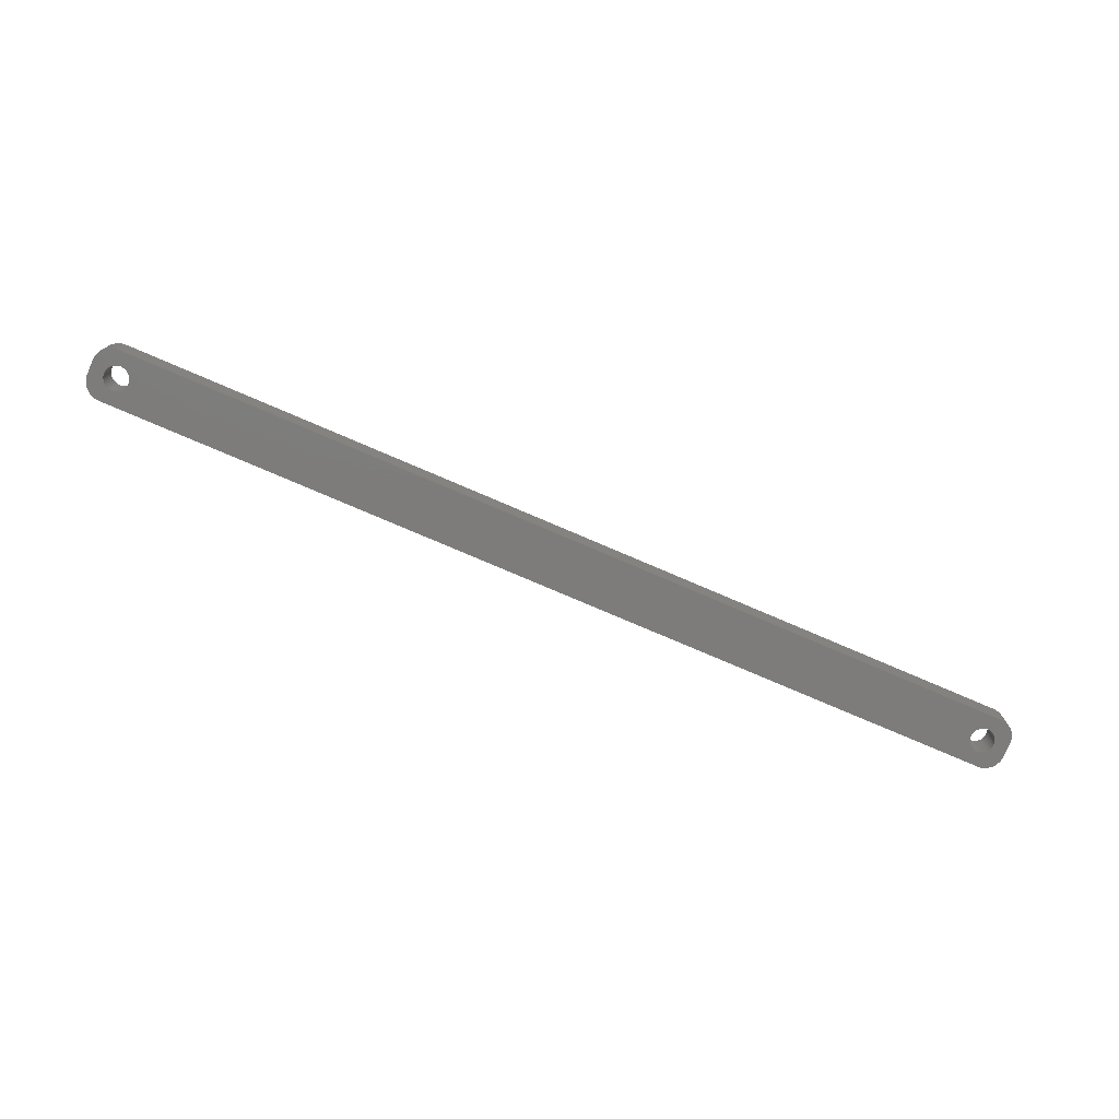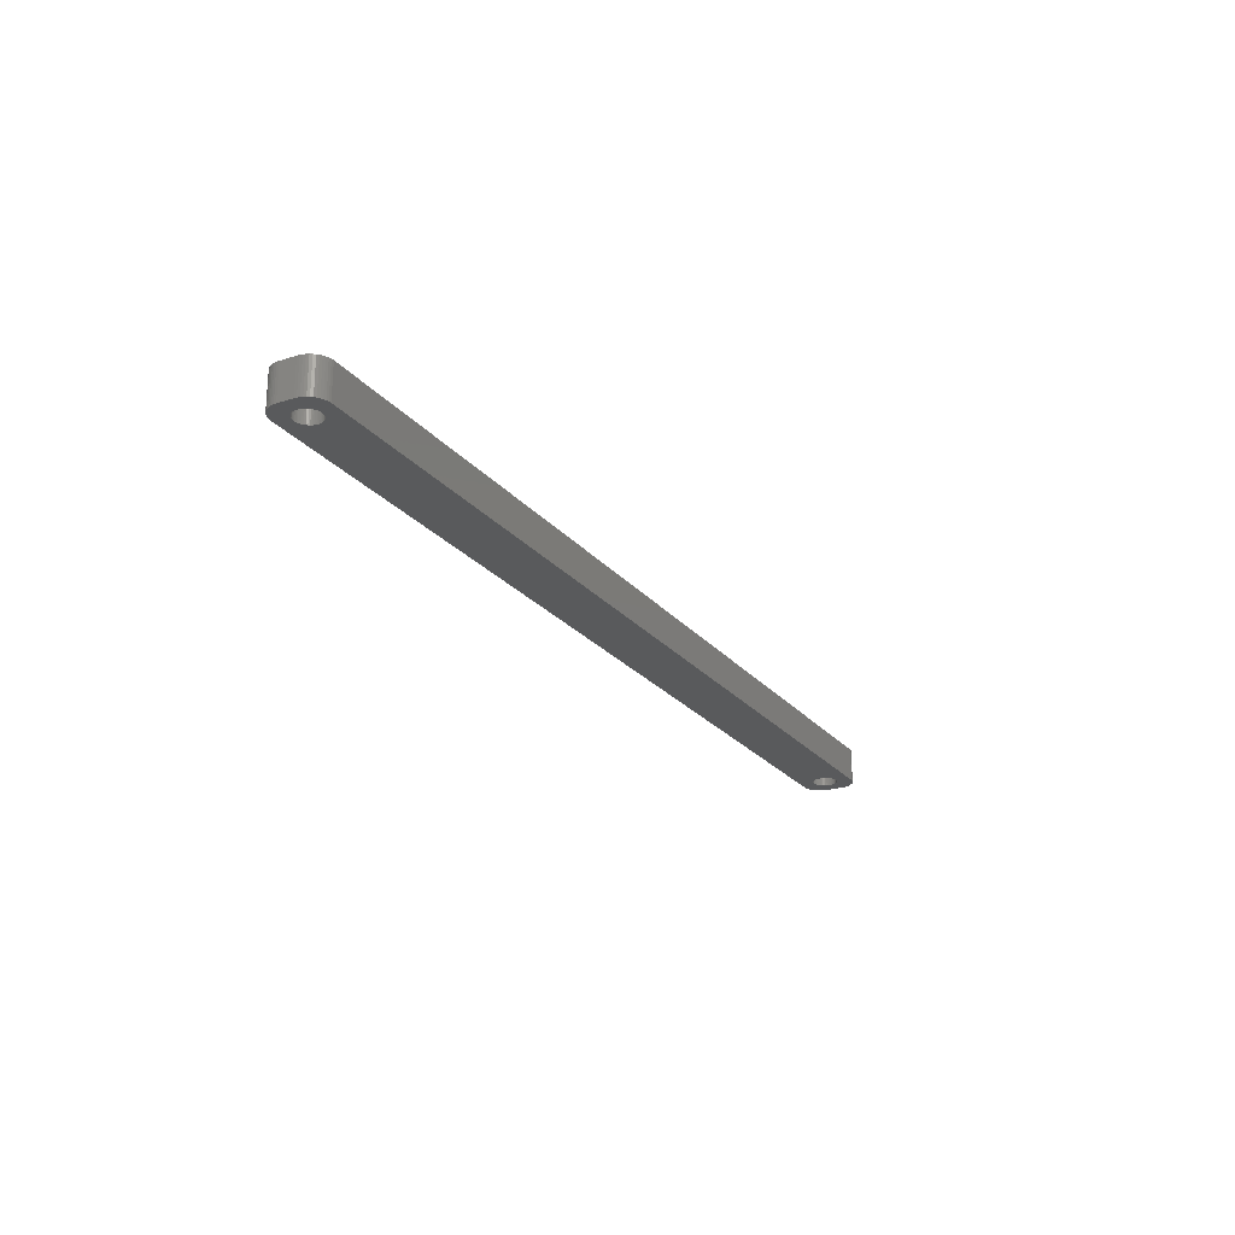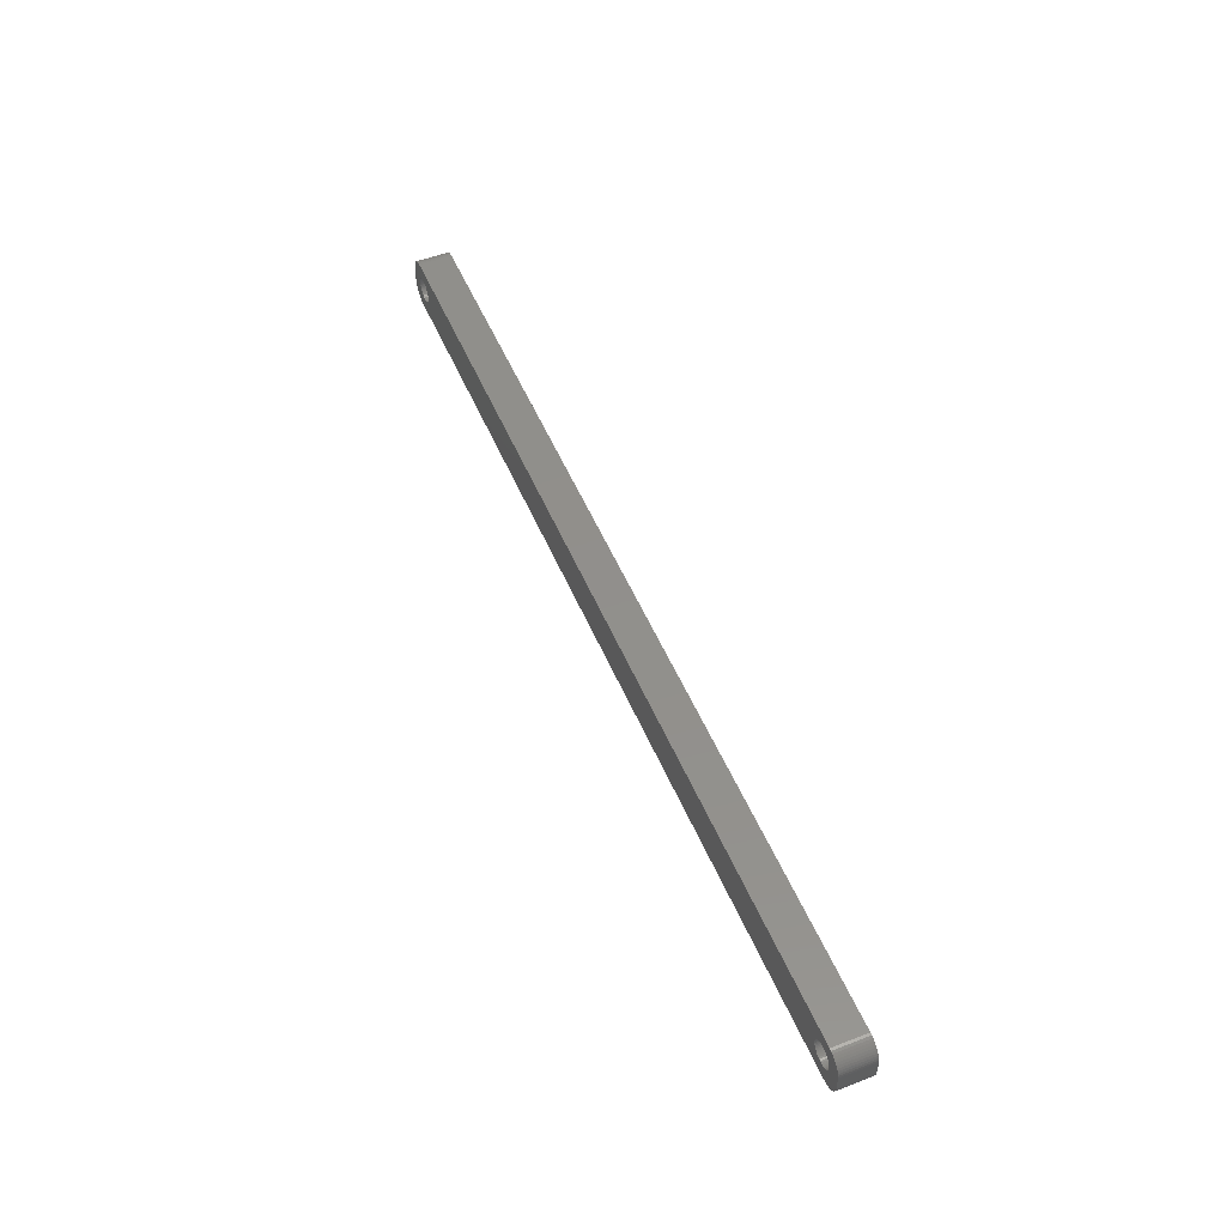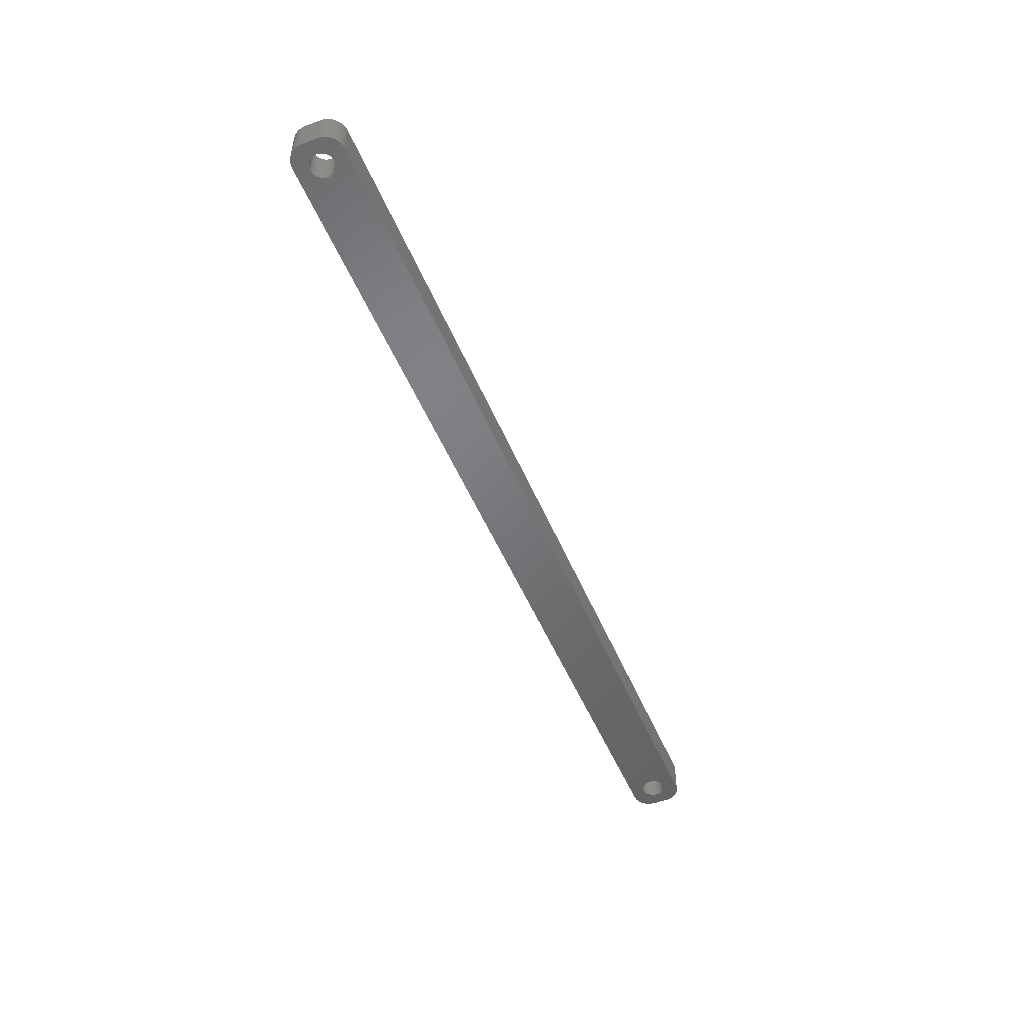
<metadata>
{"format":"stl","ext":"stl","renderer":"f3d","projection":"perspective","resolution":1024,"background":"white","views":[{"elev":-76.1,"azim":156.7,"up":"+Z"},{"elev":-23.2,"azim":118.7,"up":"+Z"},{"elev":51.7,"azim":-112.5,"up":"+Y"},{"elev":-50.1,"azim":112.1,"up":"+Z"}]}
</metadata>
<code>
# stl→obj: 304 verts, 612 faces
v -117 1.196 0
v -117.2 1.566 9
v -117.2 1.566 0
v -117 1.196 9
v -117.4 1.91 9
v -117.4 1.91 0
v -119 3.091 0
v -118.6 2.941 9
v -119 3.091 9
v -118.6 2.941 0
v -121.4 2.941 0
v -121 3.091 9
v -121.4 2.941 9
v -121 3.091 0
v -123 1.196 9
v -122.8 1.566 0
v -122.8 1.566 9
v -123 1.196 0
v -116.9 -0.8082 0
v -116.8 -0.4073 9
v -116.8 -0.4073 0
v -116.9 -0.8082 9
v -119.8 3.244 0
v -119.4 3.192 9
v -119.8 3.244 9
v -119.4 3.192 0
v -118.3 2.744 0
v -117.9 2.504 9
v -118.3 2.744 9
v -117.9 2.504 0
v -123.2 0.4073 9
v -123.1 0.8082 0
v -123.1 0.8082 9
v -123.2 0.4073 0
v -122.6 1.91 9
v -122.4 2.225 0
v -122.4 2.225 9
v -122.6 1.91 0
v -121.7 2.744 0
v -121.7 2.744 9
v -120.6 3.192 0
v -120.2 3.244 9
v -120.6 3.192 9
v -120.2 3.244 0
v -116.8 0 0
v -116.8 0.4073 9
v -116.8 0.4073 0
v -116.8 0 9
v -117 -1.196 0
v -117 -1.196 9
v -117.9 -2.504 0
v -118.3 -2.744 9
v -117.9 -2.504 9
v -118.3 -2.744 0
v -116.9 0.8082 9
v -116.9 0.8082 0
v -117.6 2.225 9
v -117.6 2.225 0
v -123.2 0 9
v -123.2 0 0
v -122.1 2.504 0
v -122.1 2.504 9
v -117.4 -1.91 0
v -117.2 -1.566 9
v -117.2 -1.566 0
v -117.4 -1.91 9
v -119.8 -3.244 0
v -120.2 -3.244 9
v -119.8 -3.244 9
v -120.2 -3.244 0
v -123 -1.196 9
v -123.1 -0.8082 0
v -123.1 -0.8082 9
v -123 -1.196 0
v -122.8 -1.566 9
v -122.8 -1.566 0
v -119.4 -3.192 0
v -119.4 -3.192 9
v -119 -3.091 0
v -119 -3.091 9
v -118.6 -2.941 9
v -118.6 -2.941 0
v -117.6 -2.225 0
v -117.6 -2.225 9
v -121.7 -2.744 0
v -122.1 -2.504 9
v -121.7 -2.744 9
v -122.1 -2.504 0
v -120.6 -3.192 0
v -121 -3.091 9
v -120.6 -3.192 9
v -121 -3.091 0
v -122.4 -2.225 9
v -122.6 -1.91 0
v -122.6 -1.91 9
v -122.4 -2.225 0
v -123.2 -0.4073 0
v -123.2 -0.4073 9
v -121.4 -2.941 0
v -121.4 -2.941 9
v 123.2 0 0
v 123.2 0.4073 9
v 123.2 0.4073 0
v 123.2 0 9
v 119.8 3.244 0
v 120.2 3.244 9
v 119.8 3.244 9
v 120.2 3.244 0
v 122.1 2.504 0
v 122.4 2.225 9
v 122.1 2.504 9
v 122.4 2.225 0
v 117.4 1.91 9
v 117.6 2.225 0
v 117.6 2.225 9
v 117.4 1.91 0
v 118.3 2.744 0
v 118.6 2.941 9
v 118.3 2.744 9
v 118.6 2.941 0
v 123 1.196 0
v 122.8 1.566 9
v 122.8 1.566 0
v 123 1.196 9
v 122.6 1.91 9
v 122.6 1.91 0
v 121 3.091 0
v 121.4 2.941 9
v 121 3.091 9
v 121.4 2.941 0
v 120.6 3.192 0
v 120.6 3.192 9
v 121.7 2.744 0
v 121.7 2.744 9
v 116.9 0.8082 9
v 117 1.196 0
v 117 1.196 9
v 116.9 0.8082 0
v 117.2 1.566 0
v 117.2 1.566 9
v 117.9 2.504 0
v 117.9 2.504 9
v 119 3.091 0
v 119.4 3.192 9
v 119 3.091 9
v 119.4 3.192 0
v 121.4 -2.941 0
v 121 -3.091 9
v 121.4 -2.941 9
v 121 -3.091 0
v 122.4 -2.225 0
v 122.6 -1.91 9
v 122.6 -1.91 0
v 122.4 -2.225 9
v 122.1 -2.504 0
v 121.7 -2.744 9
v 122.1 -2.504 9
v 121.7 -2.744 0
v 122.8 -1.566 0
v 123 -1.196 9
v 123 -1.196 0
v 122.8 -1.566 9
v 118.3 -2.744 0
v 117.9 -2.504 9
v 118.3 -2.744 9
v 117.9 -2.504 0
v 119.4 -3.192 0
v 119 -3.091 9
v 119.4 -3.192 9
v 119 -3.091 0
v 117.4 -1.91 9
v 117.2 -1.566 0
v 117.2 -1.566 9
v 117.4 -1.91 0
v 117.6 -2.225 9
v 117.6 -2.225 0
v 123.1 0.8082 0
v 123.1 0.8082 9
v 116.8 0.4073 9
v 116.8 0.4073 0
v 116.8 0 9
v 116.8 0 0
v 116.8 -0.4073 9
v 116.8 -0.4073 0
v 120.6 -3.192 0
v 120.2 -3.244 9
v 120.6 -3.192 9
v 120.2 -3.244 0
v 123.1 -0.8082 9
v 123.1 -0.8082 0
v 118.6 -2.941 0
v 118.6 -2.941 9
v 119.8 -3.244 0
v 119.8 -3.244 9
v 117 -1.196 0
v 117 -1.196 9
v 116.9 -0.8082 9
v 116.9 -0.8082 0
v 123.2 -0.4073 9
v 123.2 -0.4073 0
v -127 -2 0
v -127 2 9
v -127 2 0
v -127 -2 9
v 122.3 6.99 0
v -122.3 6.99 9
v 122.3 6.99 9
v -122.3 6.99 0
v -122.3 -6.99 0
v 122.3 -6.99 9
v -122.3 -6.99 9
v 122.3 -6.99 0
v -125.6 -5.423 0
v -125.2 -5.853 9
v -125.6 -5.423 9
v -125.2 -5.853 0
v 127 -2.627 9
v 127 -2 0
v 127 -2 9
v 127 -2.627 0
v 122.9 -6.911 9
v 122.9 -6.911 0
v 127 2 9
v 127 2.627 9
v 126.8 3.243 9
v 126.6 3.841 9
v 126.4 4.409 9
v 126 4.939 9
v 125.6 5.423 9
v 125.2 5.853 9
v 126.8 -3.243 9
v 124.7 6.222 9
v 126.6 -3.841 9
v 124.1 6.524 9
v 123.5 6.755 9
v 126.4 -4.409 9
v 126 -4.939 9
v 122.9 6.911 9
v -122.9 6.911 9
v -123.5 6.755 9
v -124.1 6.524 9
v -124.7 6.222 9
v -125.2 5.853 9
v -125.6 5.423 9
v -126 4.939 9
v 125.6 -5.423 9
v 125.2 -5.853 9
v 124.7 -6.222 9
v 124.1 -6.524 9
v 123.5 -6.755 9
v -122.9 -6.911 9
v -124.1 -6.524 9
v -126 -4.939 9
v -126.6 -3.841 9
v -127 -2.627 9
v -123.5 -6.755 9
v -126.4 4.409 9
v -126.6 3.841 9
v -126.8 3.243 9
v -127 2.627 9
v -124.7 -6.222 9
v -126.4 -4.409 9
v -126.8 -3.243 9
v -126.6 -3.841 0
v -126.8 -3.243 0
v -124.1 -6.524 0
v -123.5 -6.755 0
v -124.7 -6.222 0
v -122.9 -6.911 0
v 126.4 -4.409 0
v 126 -4.939 0
v 126.6 3.841 0
v 126.8 3.243 0
v 125.6 5.423 0
v 126 4.939 0
v 125.2 5.853 0
v 122.9 6.911 0
v 124.1 6.524 0
v 123.5 6.755 0
v -122.9 6.911 0
v -126.6 3.841 0
v -126.4 4.409 0
v -127 -2.627 0
v 127 2 0
v 126.8 -3.243 0
v 126.6 -3.841 0
v 127 2.627 0
v 125.6 -5.423 0
v 125.2 -5.853 0
v 124.7 -6.222 0
v 124.1 -6.524 0
v 123.5 -6.755 0
v 126.4 4.409 0
v -126 -4.939 0
v 124.7 6.222 0
v -124.1 6.524 0
v -125.2 5.853 0
v -126 4.939 0
v -127 2.627 0
v -123.5 6.755 0
v -126.4 -4.409 0
v -124.7 6.222 0
v -125.6 5.423 0
v -126.8 3.243 0
f 1 2 3
f 2 1 4
f 3 5 6
f 5 3 2
f 7 8 9
f 8 7 10
f 11 12 13
f 12 11 14
f 15 16 17
f 16 15 18
f 19 20 21
f 20 19 22
f 23 24 25
f 24 23 26
f 27 28 29
f 28 27 30
f 31 32 33
f 32 31 34
f 35 36 37
f 36 35 38
f 39 13 40
f 13 39 11
f 41 42 43
f 42 41 44
f 45 46 47
f 46 45 48
f 49 22 19
f 22 49 50
f 51 52 53
f 52 51 54
f 47 55 56
f 55 47 46
f 56 4 1
f 4 56 55
f 30 57 28
f 57 30 58
f 6 57 58
f 57 6 5
f 44 25 42
f 25 44 23
f 26 9 24
f 9 26 7
f 10 29 8
f 29 10 27
f 59 34 31
f 34 59 60
f 33 18 15
f 18 33 32
f 17 38 35
f 38 17 16
f 14 43 12
f 43 14 41
f 61 40 62
f 40 61 39
f 36 62 37
f 62 36 61
f 21 48 45
f 48 21 20
f 63 64 65
f 64 63 66
f 67 68 69
f 68 67 70
f 71 72 73
f 72 71 74
f 75 74 71
f 74 75 76
f 77 69 78
f 69 77 67
f 79 78 80
f 78 79 77
f 54 81 52
f 81 54 82
f 82 80 81
f 80 82 79
f 83 53 84
f 53 83 51
f 65 50 49
f 50 65 64
f 85 86 87
f 86 85 88
f 89 90 91
f 90 89 92
f 70 91 68
f 91 70 89
f 93 94 95
f 94 93 96
f 88 93 86
f 93 88 96
f 73 97 98
f 97 73 72
f 98 60 59
f 60 98 97
f 83 66 63
f 66 83 84
f 99 87 100
f 87 99 85
f 95 76 75
f 76 95 94
f 92 100 90
f 100 92 99
f 101 102 103
f 102 101 104
f 105 106 107
f 106 105 108
f 109 110 111
f 110 109 112
f 113 114 115
f 114 113 116
f 117 118 119
f 118 117 120
f 121 122 123
f 122 121 124
f 123 125 126
f 125 123 122
f 127 128 129
f 128 127 130
f 131 129 132
f 129 131 127
f 133 111 134
f 111 133 109
f 135 136 137
f 136 135 138
f 137 139 140
f 139 137 136
f 141 119 142
f 119 141 117
f 143 144 145
f 144 143 146
f 147 148 149
f 148 147 150
f 151 152 153
f 152 151 154
f 155 156 157
f 156 155 158
f 159 160 161
f 160 159 162
f 163 164 165
f 164 163 166
f 167 168 169
f 168 167 170
f 171 172 173
f 172 171 174
f 175 174 171
f 174 175 176
f 177 124 121
f 124 177 178
f 103 178 177
f 178 103 102
f 108 132 106
f 132 108 131
f 140 116 113
f 116 140 139
f 179 138 135
f 138 179 180
f 181 180 179
f 180 181 182
f 183 182 181
f 182 183 184
f 114 142 115
f 142 114 141
f 146 107 144
f 107 146 105
f 185 186 187
f 186 185 188
f 151 157 154
f 157 151 155
f 161 189 190
f 189 161 160
f 153 162 159
f 162 153 152
f 191 165 192
f 165 191 163
f 193 169 194
f 169 193 167
f 166 175 164
f 175 166 176
f 173 195 196
f 195 173 172
f 197 184 183
f 184 197 198
f 126 110 112
f 110 126 125
f 130 134 128
f 134 130 133
f 120 145 118
f 145 120 143
f 150 187 148
f 187 150 185
f 158 149 156
f 149 158 147
f 190 199 200
f 199 190 189
f 170 192 168
f 192 170 191
f 188 194 186
f 194 188 193
f 196 198 197
f 198 196 195
f 200 104 101
f 104 200 199
f 201 202 203
f 202 201 204
f 205 206 207
f 206 205 208
f 209 210 211
f 210 209 212
f 213 214 215
f 214 213 216
f 217 218 219
f 218 217 220
f 212 221 210
f 221 212 222
f 124 223 224
f 223 104 219
f 122 224 225
f 199 219 104
f 122 225 226
f 189 219 199
f 125 226 227
f 160 219 189
f 125 227 228
f 219 160 217
f 110 228 229
f 162 217 160
f 110 229 230
f 217 162 231
f 111 230 232
f 231 162 233
f 111 232 234
f 152 233 162
f 134 234 235
f 233 152 236
f 236 152 237
f 223 102 104
f 223 178 102
f 223 124 178
f 134 235 238
f 224 122 124
f 226 125 122
f 228 110 125
f 128 238 207
f 230 111 110
f 234 134 111
f 238 128 134
f 207 129 128
f 207 132 129
f 207 106 132
f 207 107 106
f 207 144 107
f 207 145 144
f 207 118 145
f 207 119 118
f 207 142 119
f 207 115 142
f 179 48 181
f 46 179 135
f 55 135 137
f 4 137 140
f 2 140 113
f 5 113 115
f 57 115 207
f 179 46 48
f 135 55 46
f 137 4 55
f 140 2 4
f 113 5 2
f 115 57 5
f 206 57 207
f 57 206 28
f 28 206 29
f 29 206 8
f 8 206 9
f 9 206 24
f 24 206 25
f 25 206 42
f 206 43 42
f 206 12 43
f 206 13 12
f 239 13 206
f 13 239 40
f 240 40 239
f 241 40 240
f 40 241 62
f 242 62 241
f 243 62 242
f 62 243 37
f 244 37 243
f 245 37 244
f 37 245 35
f 154 237 152
f 237 154 246
f 246 154 247
f 157 247 154
f 247 157 248
f 248 157 249
f 156 249 157
f 249 156 250
f 250 156 221
f 149 221 156
f 221 149 210
f 148 210 149
f 187 210 148
f 186 210 187
f 194 210 186
f 169 210 194
f 168 210 169
f 192 210 168
f 165 210 192
f 164 210 165
f 175 210 164
f 48 183 181
f 20 183 48
f 183 20 197
f 22 197 20
f 197 22 196
f 50 196 22
f 196 50 173
f 64 173 50
f 173 64 171
f 66 171 64
f 171 66 175
f 84 175 66
f 175 84 210
f 211 84 53
f 211 53 52
f 211 52 81
f 211 81 80
f 211 80 78
f 211 78 69
f 211 69 68
f 84 211 210
f 91 211 68
f 90 211 91
f 100 211 90
f 251 100 87
f 252 87 86
f 214 86 93
f 253 93 95
f 254 95 75
f 100 251 211
f 255 75 71
f 204 71 73
f 204 73 98
f 204 98 59
f 87 256 251
f 257 35 245
f 258 35 257
f 204 59 202
f 35 258 17
f 71 204 255
f 259 17 258
f 87 252 256
f 260 17 259
f 86 261 252
f 17 260 15
f 86 214 261
f 202 15 260
f 93 215 214
f 15 202 33
f 93 253 215
f 33 202 31
f 95 262 253
f 31 202 59
f 95 254 262
f 75 263 254
f 75 255 263
f 264 263 265
f 263 264 254
f 266 256 252
f 256 266 267
f 268 252 261
f 252 268 266
f 267 251 256
f 251 267 269
f 237 270 236
f 270 237 271
f 225 272 226
f 272 225 273
f 228 274 229
f 274 228 275
f 274 230 229
f 230 274 276
f 277 207 238
f 207 277 205
f 278 235 234
f 235 278 279
f 279 238 235
f 238 279 277
f 208 239 206
f 239 208 280
f 281 257 282
f 257 281 258
f 283 204 201
f 204 283 255
f 161 218 220
f 218 101 284
f 159 220 285
f 103 284 101
f 159 285 286
f 177 284 103
f 153 286 270
f 121 284 177
f 153 270 271
f 284 121 287
f 151 271 288
f 123 287 121
f 151 288 289
f 287 123 273
f 155 289 290
f 273 123 272
f 155 290 291
f 126 272 123
f 158 291 292
f 272 126 293
f 293 126 275
f 218 200 101
f 218 190 200
f 218 161 190
f 158 292 222
f 220 159 161
f 286 153 159
f 271 151 153
f 147 222 212
f 289 155 151
f 291 158 155
f 222 147 158
f 212 150 147
f 212 185 150
f 212 188 185
f 212 193 188
f 212 167 193
f 212 170 167
f 212 191 170
f 212 163 191
f 212 166 163
f 212 176 166
f 184 45 182
f 21 184 198
f 19 198 195
f 49 195 172
f 65 172 174
f 63 174 176
f 83 176 212
f 184 21 45
f 198 19 21
f 195 49 19
f 172 65 49
f 174 63 65
f 176 83 63
f 209 83 212
f 83 209 51
f 51 209 54
f 54 209 82
f 82 209 79
f 79 209 77
f 77 209 67
f 67 209 70
f 209 89 70
f 209 92 89
f 209 99 92
f 269 99 209
f 99 269 85
f 267 85 269
f 266 85 267
f 85 266 88
f 268 88 266
f 216 88 268
f 88 216 96
f 213 96 216
f 294 96 213
f 96 294 94
f 112 275 126
f 275 112 274
f 274 112 276
f 109 276 112
f 276 109 295
f 295 109 278
f 133 278 109
f 278 133 279
f 279 133 277
f 130 277 133
f 277 130 205
f 127 205 130
f 131 205 127
f 108 205 131
f 105 205 108
f 146 205 105
f 143 205 146
f 120 205 143
f 117 205 120
f 141 205 117
f 114 205 141
f 45 180 182
f 47 180 45
f 180 47 138
f 56 138 47
f 138 56 136
f 1 136 56
f 136 1 139
f 3 139 1
f 139 3 116
f 6 116 3
f 116 6 114
f 58 114 6
f 114 58 205
f 208 58 30
f 208 30 27
f 208 27 10
f 208 10 7
f 208 7 26
f 208 26 23
f 208 23 44
f 58 208 205
f 41 208 44
f 14 208 41
f 11 208 14
f 280 11 39
f 296 39 61
f 297 61 36
f 298 36 38
f 281 38 16
f 11 280 208
f 299 16 18
f 203 18 32
f 203 32 34
f 203 34 60
f 39 300 280
f 301 94 294
f 264 94 301
f 203 60 201
f 94 264 76
f 18 203 299
f 265 76 264
f 39 296 300
f 283 76 265
f 61 302 296
f 76 283 74
f 61 297 302
f 201 74 283
f 36 303 297
f 74 201 72
f 36 298 303
f 72 201 97
f 38 282 298
f 97 201 60
f 38 281 282
f 16 304 281
f 16 299 304
f 265 255 283
f 255 265 263
f 301 254 264
f 254 301 262
f 213 253 294
f 253 213 215
f 216 261 214
f 261 216 268
f 219 284 223
f 284 219 218
f 224 273 225
f 273 224 287
f 233 285 231
f 285 233 286
f 236 286 233
f 286 236 270
f 289 246 247
f 246 289 288
f 290 247 248
f 247 290 289
f 246 271 237
f 271 246 288
f 292 249 250
f 249 292 291
f 291 248 249
f 248 291 290
f 222 250 221
f 250 222 292
f 226 293 227
f 293 226 272
f 295 234 232
f 234 295 278
f 297 244 243
f 244 297 303
f 300 241 240
f 241 300 296
f 304 258 281
f 258 304 259
f 294 262 301
f 262 294 253
f 269 211 251
f 211 269 209
f 223 287 224
f 287 223 284
f 231 220 217
f 220 231 285
f 227 275 228
f 275 227 293
f 276 232 230
f 232 276 295
f 298 244 303
f 244 298 245
f 280 240 239
f 240 280 300
f 203 260 299
f 260 203 202
f 299 259 304
f 259 299 260
f 302 243 242
f 243 302 297
f 296 242 241
f 242 296 302
f 282 245 298
f 245 282 257

</code>
